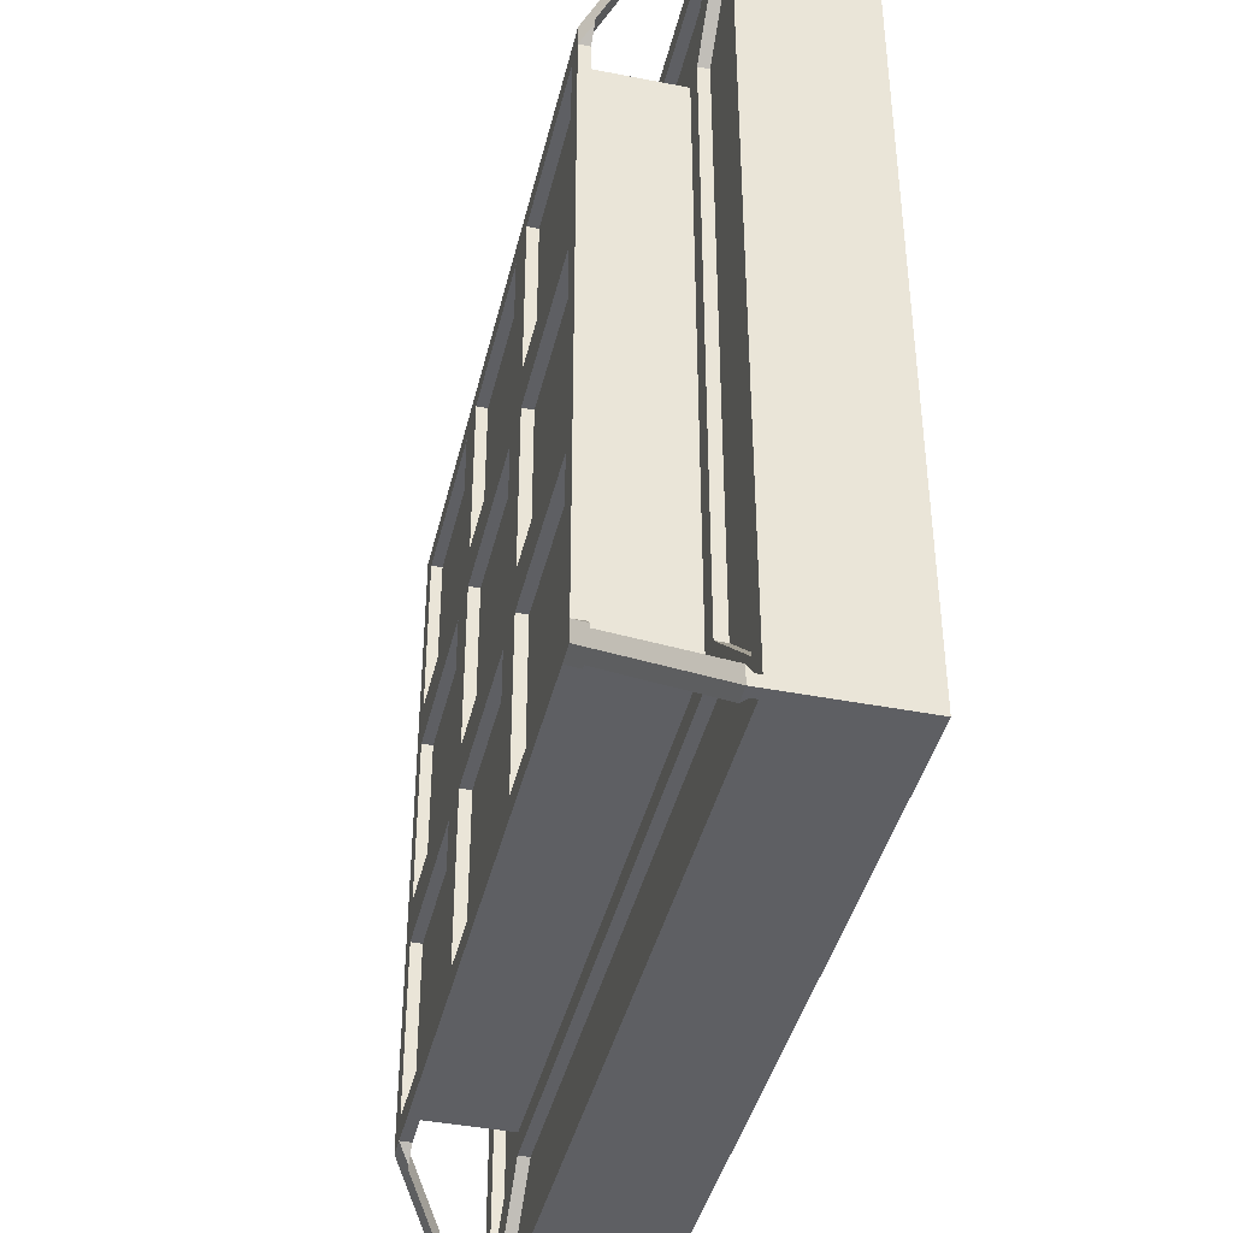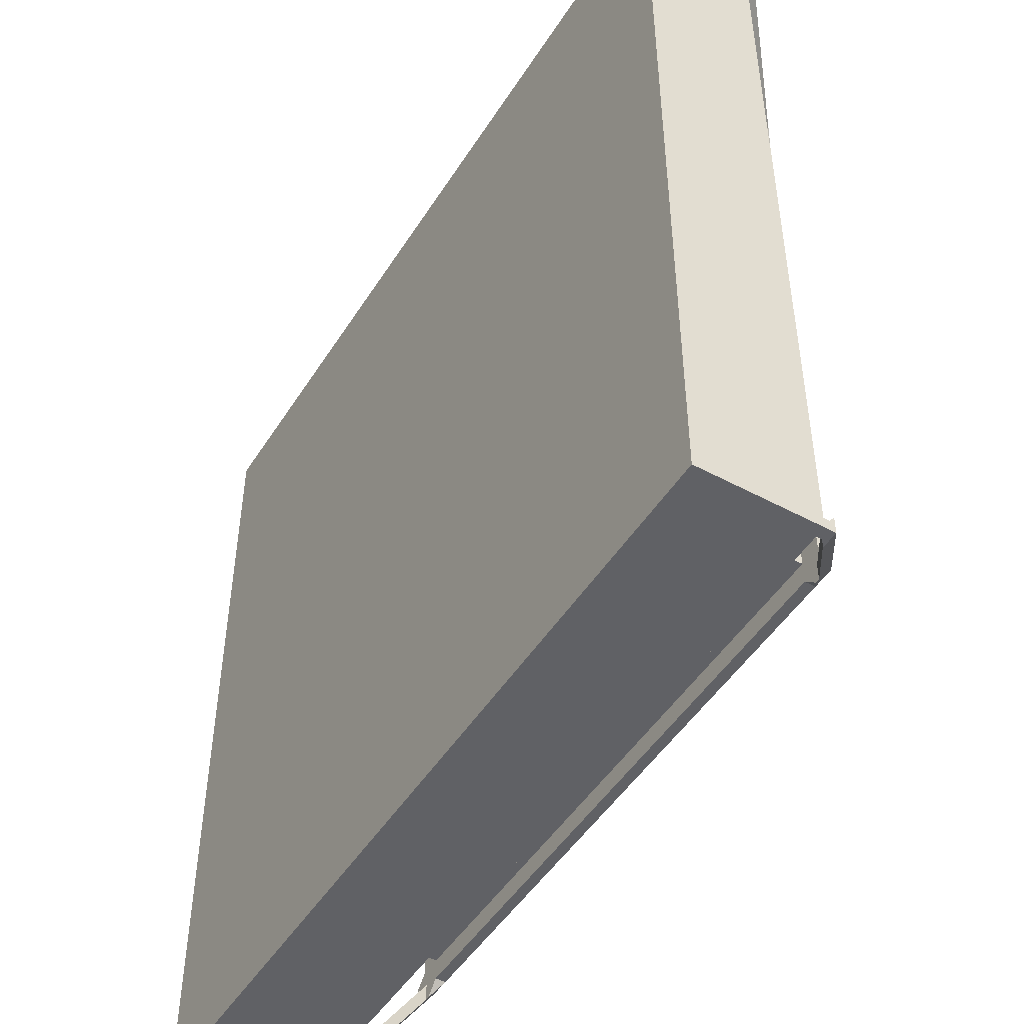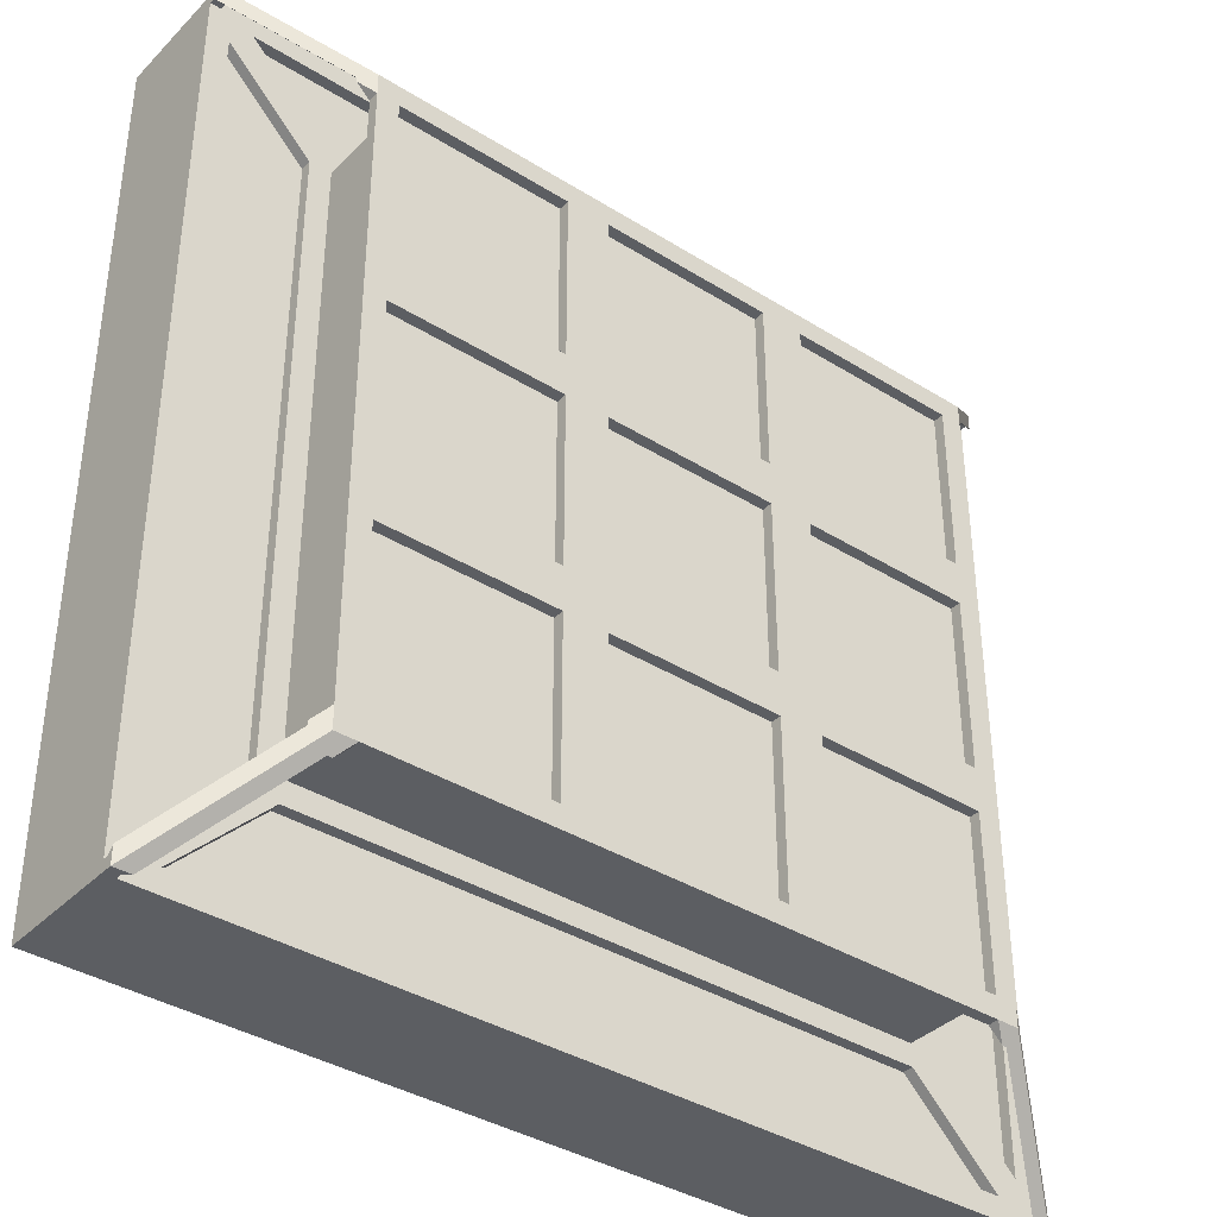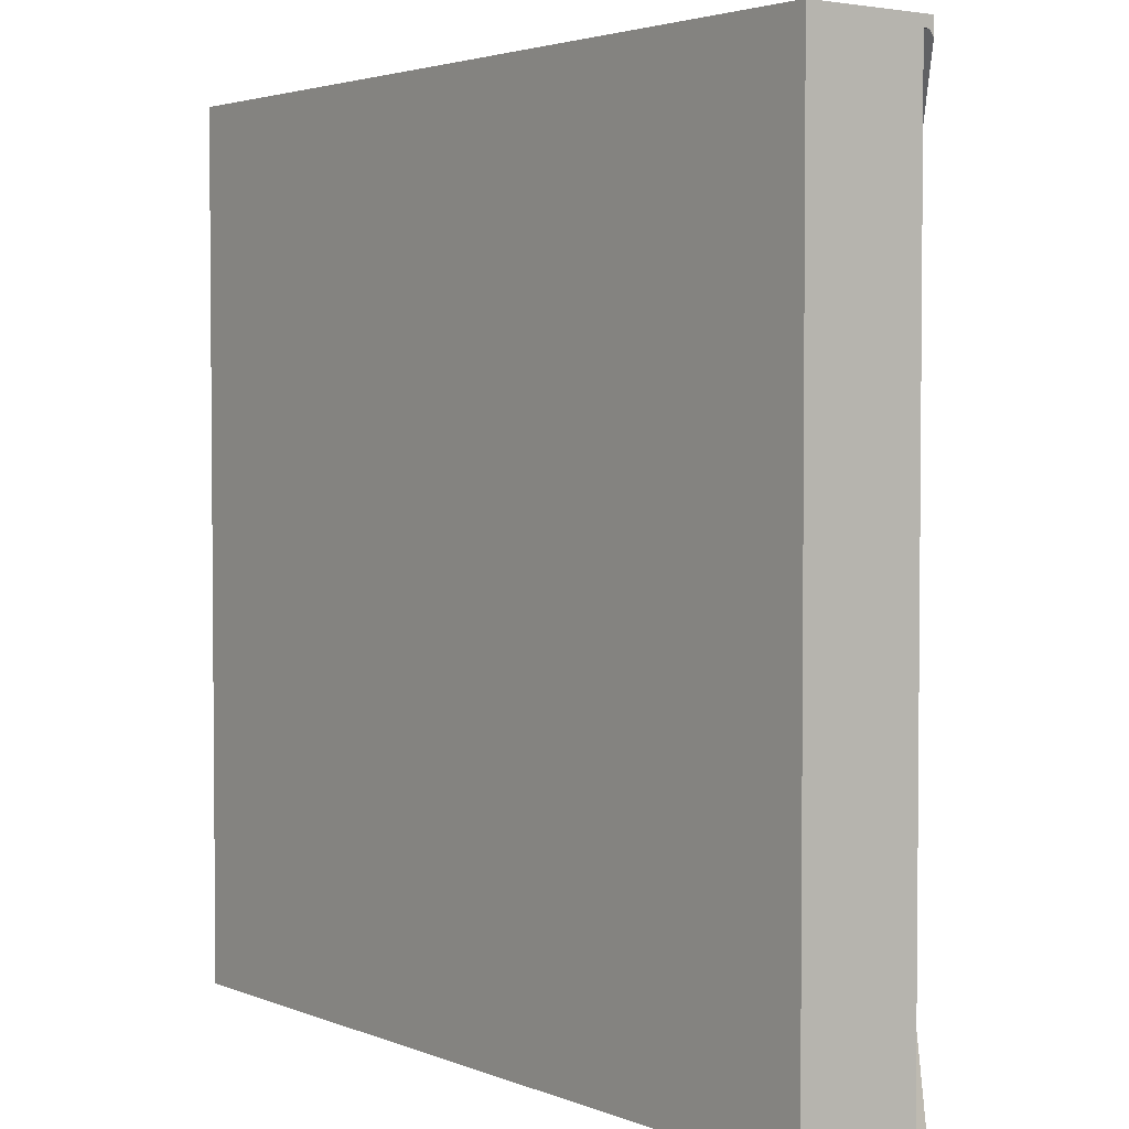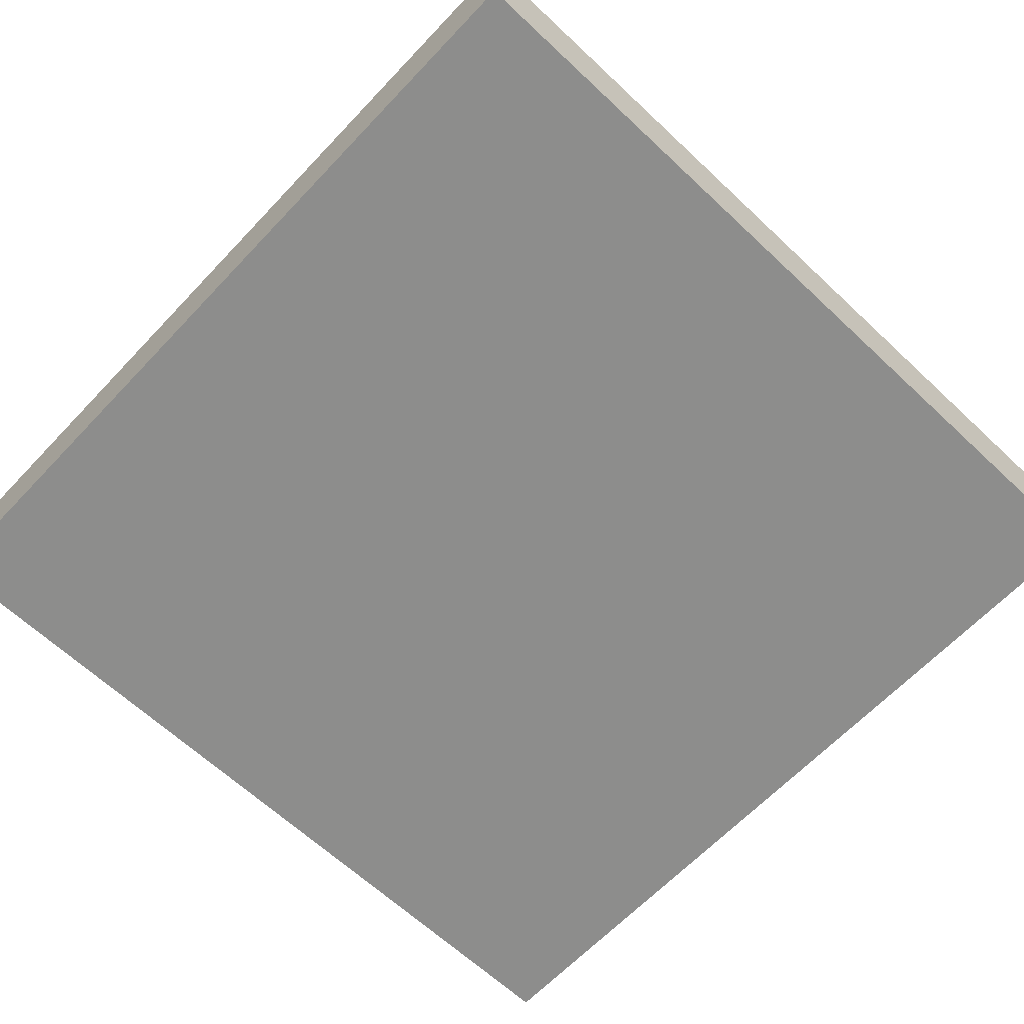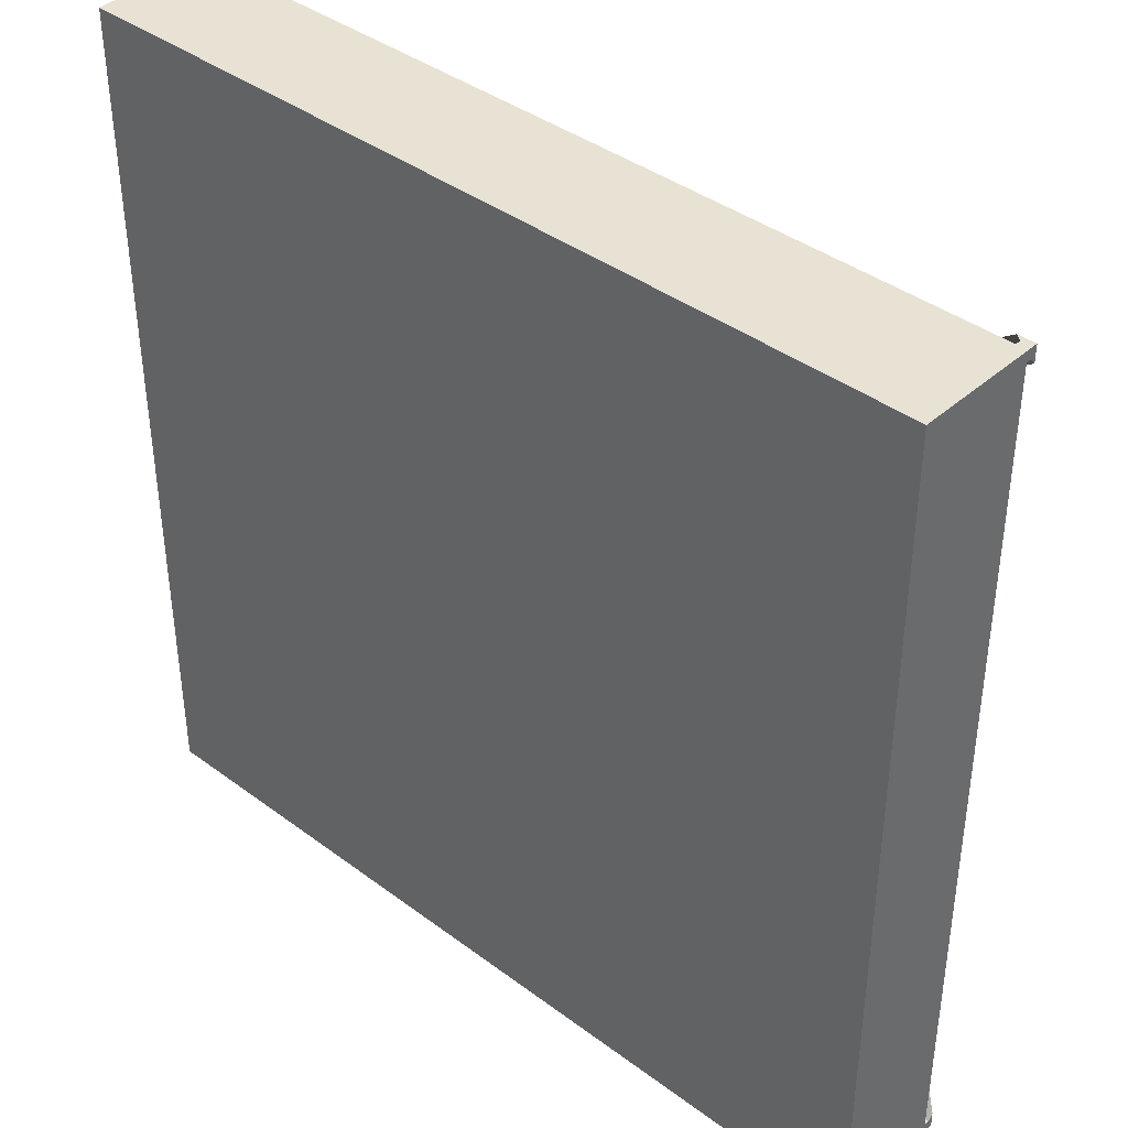
<metadata>
{"format":"obj","ext":"obj","renderer":"f3d","projection":"perspective","resolution":1024,"background":"white","views":[{"elev":-41.5,"azim":-103.3,"up":"+Z"},{"elev":-48.7,"azim":58.9,"up":"+Z"},{"elev":-37.6,"azim":141.4,"up":"+Z"},{"elev":3.1,"azim":52.9,"up":"+Z"},{"elev":-64.4,"azim":-43.4,"up":"+Y"},{"elev":39.8,"azim":42.6,"up":"+Z"}]}
</metadata>
<code>
o IckyTechPlate
v 0.1 0.05 0.1
v 1.9 0.45 0.1
v 2.9 0.05 0.1
v 2.1 0.45 0.1
v 2.9 0.45 0.1
v 0.1 0.45 0.1
v 0.9 0.45 0.1
v 1.1 0.45 0.1
v 0.1 0.05 2.9
v 0.1 0.45 1.1
v 0.1 0.45 0.9
v 0.1 0.45 2.9
v 0.1 0.45 2.1
v 0.1 0.45 1.9
v 1.9 0.45 1.1
v 1.1 0.45 1.1
v 1.9 0.45 1.9
v 1.1 0.45 1.9
v 1.9 0.45 2.1
v 1.1 0.45 2.1
v 1.9 0.45 2.9
v 1.1 0.45 2.9
v 2.9 0.45 2.1
v 2.1 0.45 2.1
v 2.9 0.45 2.9
v 2.1 0.45 2.9
v 0.9 0.45 2.1
v 0.9 0.45 2.9
v 2.9 0.45 1.1
v 2.1 0.45 1.1
v 2.9 0.45 1.9
v 2.1 0.45 1.9
v 0.9 0.45 1.1
v 0.9 0.45 1.9
v 2.1 0.45 0.9
v 2.9 0.45 0.9
v 0.9 0.45 0.9
v 1e-06 1e-06 2.9
v 1e-06 1e-06 0.1
v -0.4 1e-06 3.3
v -0.4 1e-06 -0.3
v 2.9 1e-06 3
v 0.1 1e-06 3
v 3.3 1e-06 3.4
v -0.3 1e-06 3.4
v 3 1e-06 2.9
v 3.4 1e-06 3.3
v 3 1e-06 0.1
v 3.4 1e-06 -0.3
v 0.1 1e-06 -1e-06
v 2.9 1e-06 -1e-06
v -0.3 1e-06 -0.4
v 3.3 1e-06 -0.4
v 2.9 0.05 2.9
v 1.9 0.45 0.9
v 1.1 0.45 0.9
v -0.5 -0.5 -0.5
v 3.5 -0.5 -0.5
v -0.5 -0.5 3.5
v 3.5 -0.5 3.5
v -0.45 0.05 3.45
v -0.45 0.07597 3.45
v -0.45 0.05 3.5
v -0.45 0.07597 3.5
v -0.45 0.07597 -0.45
v -0.45 0.05 -0.45
v -0.45 0.07597 -0.5
v -0.45 0.05 -0.5
v 3.45 0.07597 3.45
v 3.45 0.05 3.45
v 3.45 0.07597 3.5
v 3.45 0.05 3.5
v 0.01754 0.45 2.982
v 0.01754 0.45 3.062
v -0.42 0.1 3.5
v 0.01754 0.45 -0.0625
v 0.01754 0.45 0.01754
v -0.42 0.1 -0.5
v 2.982 0.45 2.982
v 2.982 0.45 3.062
v 3.42 0.1 3.5
v 3.5 0.1 3.42
v 3.063 0.45 2.982
v 3.5 0.1 3.5
v 3 0.5 3
v 3.063 0.45 2.962
v 3 0.5 2.9
v -0.5 0.1 3.42
v -0.5 0.1 3.5
v -0.0625 0.45 2.982
v 1e-06 0.5 3
v -0.0625 0.45 2.962
v 1e-06 0.5 2.9
v -0.5 0.1 -0.42
v -0.0625 0.45 0.01754
v -0.5 0.1 -0.5
v 1e-06 0.5 -1e-06
v -0.0625 0.45 0.0375
v 1e-06 0.5 0.1
v 3.45 0.07597 -0.5
v 3.45 0.07597 -0.45
v 3.42 0.1 -0.5
v 2.982 0.45 0.01754
v 2.982 0.45 -0.0625
v 3.45 0.05 -0.45
v 3.45 0.05 -0.5
v 3.5 0.1 -0.42
v 3.5 0.1 -0.5
v 3.063 0.45 0.01754
v 3 0.5 -1e-06
v 3.063 0.45 0.0375
v 3 0.5 0.1
v 3.5 0.07597 -0.45
v 3.5 0.05 -0.45
v -0.5 0.07597 3.45
v -0.5 0.05 3.45
v 2.9 0.05 -1e-06
v 0.1 0.05 -1e-06
v 1e-06 0.05 0.1
v -0.4 0.05 -0.3
v -0.3 0.05 -0.4
v 3.3 0.05 -0.4
v 3.4 0.05 -0.3
v 3.4 0.05 3.3
v 3.5 0.05 3.45
v 3.3 0.05 3.4
v -0.3 0.05 3.4
v -0.4 0.05 3.3
v -0.5 0.05 -0.45
v 3 0.05 0.1
v 3 0.05 2.9
v 2.9 0.05 3
v 0.1 0.05 3
v 1e-06 0.05 2.9
v 2.963 0.45 -0.0625
v 2.9 0.45 -1e-06
v 2.9 0.5 -1e-06
v 0.1 0.45 -1e-06
v 0.1 0.5 -1e-06
v 0.0375 0.45 3.062
v 0.1 0.45 3
v 0.1 0.5 3
v 2.9 0.45 3
v 2.9 0.5 3
v 3 0.45 0.1
v 0.0375 0.45 -0.0625
v 2.963 0.45 3.062
v -0.5 0.07597 -0.45
v 2.1 0.5 0.1
v 1.9 0.5 0.1
v 2.1 0.5 0.9
v 1.9 0.5 0.9
v 2.1 0.5 1.1
v 1.9 0.5 1.1
v 2.1 0.5 1.9
v 1.9 0.5 1.9
v 2.1 0.5 2.1
v 1.9 0.5 2.1
v 2.1 0.5 2.9
v 1.9 0.5 2.9
v 1.1 0.5 2.9
v 0.9 0.5 2.9
v 0.1 0.5 2.9
v 2.9 0.5 0.1
v 2.9 0.5 0.9
v 2.9 0.5 1.1
v 1.1 0.5 0.1
v 0.9 0.5 0.1
v 1.1 0.5 0.9
v 0.9 0.5 0.9
v 1.1 0.5 1.1
v 0.9 0.5 1.1
v 1.1 0.5 1.9
v 0.9 0.5 1.9
v 1.1 0.5 2.1
v 0.9 0.5 2.1
v 0.1 0.5 0.1
v 0.1 0.5 0.9
v 0.1 0.5 1.1
v 0.1 0.5 2.1
v 0.1 0.5 1.9
v 2.9 0.5 2.1
v 2.9 0.5 1.9
v 2.9 0.5 2.9
v 1e-06 0.45 0.1
v 1e-06 0.45 2.9
v 3 0.45 2.9
v 3.5 0.07597 3.45
f 1 2 3
f 3 2 4
f 3 4 5
f 6 7 1
f 1 7 8
f 1 8 2
f 9 10 1
f 1 10 11
f 1 11 6
f 12 13 9
f 9 13 14
f 9 14 10
f 131 46 48 130
f 176 174 181 180
f 30 153 155 32
f 13 180 163 12
f 128 127 133 134
f 11 178 170 37
f 30 32 31 29
f 35 151 165 36
f 38 39 40
f 40 39 41
f 42 43 44
f 44 43 45
f 46 47 48
f 48 47 49
f 50 51 52
f 52 51 53
f 3 31 54
f 54 31 23
f 54 23 25
f 5 36 3
f 3 36 29
f 3 29 31
f 55 152 150 2
f 54 22 9
f 9 22 28
f 9 28 12
f 25 26 54
f 54 26 21
f 54 21 22
f 152 154 153 151
f 54 131 130 3
f 10 179 181 14
f 134 38 40 128
f 79 83 82 69
f 62 75 64
f 103 104 102 101
f 78 65 67
f 62 88 90 73
f 81 69 71
f 74 91 89 75
f 135 137 110 104
f 108 110 109 107
f 110 112 111 109
f 83 85 84 82
f 84 85 80 81
f 100 101 102
f 95 94 65 77
f 133 43 42 132
f 104 110 108 102
f 85 144 147 80
f 123 49 47 124
f 36 5 4 35
f 34 174 172 33
f 1 118 119
f 132 126 124 131
f 120 121 66
f 66 121 68
f 68 121 122
f 68 122 106
f 106 122 105
f 105 122 123
f 105 123 114
f 114 123 124
f 114 124 125
f 125 124 70
f 70 124 126
f 70 126 72
f 72 126 63
f 63 126 127
f 63 127 61
f 61 127 128
f 61 128 116
f 116 128 120
f 116 120 129
f 129 120 66
f 117 3 130
f 27 176 180 13
f 131 54 132
f 59 116 129 57
f 176 162 161 175
f 133 9 134
f 26 159 184 25
f 170 178 179 172
f 118 121 120 119
f 135 136 137
f 20 175 161 22
f 140 141 142
f 112 110 137 164
f 111 112 145
f 77 65 78 76
f 107 101 113
f 89 91 90 88
f 98 99 97 95
f 95 97 96 94
f 91 93 92 90
f 96 97 76 78
f 140 142 91 74
f 97 139 146 76
f 94 96 148
f 148 96 129
f 129 96 57
f 60 72 63 59
f 116 59 89
f 116 89 115
f 115 89 88
f 23 182 157 24
f 70 72 71 69
f 33 172 179 10
f 130 48 49 123
f 174 176 175 173
f 159 160 144
f 144 160 161
f 144 161 142
f 142 161 162
f 142 162 163
f 150 149 137
f 137 149 164
f 1 119 134 9
f 112 164 165
f 112 165 166
f 6 11 37 7
f 8 56 55 2
f 184 144 85 87
f 169 171 154 152
f 143 144 142 141
f 22 161 160 21
f 168 167 139
f 139 167 150
f 139 150 137
f 15 154 171 16
f 177 99 178
f 178 99 179
f 97 99 177 139
f 168 139 177
f 151 153 166 165
f 18 173 156 17
f 16 18 17 15
f 93 163 180
f 93 180 181
f 172 174 173 171
f 181 179 93
f 93 179 99
f 158 160 159 157
f 183 182 87
f 183 87 166
f 166 87 112
f 182 184 87
f 124 47 46 131
f 144 184 159
f 86 87 85 83
f 88 62 115
f 28 162 176 27
f 74 75 62 73
f 65 94 148
f 5 4 136
f 136 4 2
f 136 2 138
f 138 2 8
f 138 8 7
f 7 6 138
f 5 136 103 145
f 138 77 146
f 146 77 76
f 185 6 11
f 185 11 10
f 10 14 185
f 185 14 186
f 186 14 13
f 186 13 12
f 28 141 12
f 79 143 25 187
f 186 73 92
f 92 73 90
f 28 22 141
f 141 22 21
f 141 21 143
f 143 21 26
f 143 26 25
f 23 187 25
f 6 185 77 138
f 143 79 147
f 147 79 80
f 23 31 187
f 187 31 29
f 187 29 145
f 145 29 36
f 145 36 5
f 109 111 103
f 103 111 145
f 103 101 107 109
f 187 86 79
f 79 86 83
f 141 140 73
f 73 140 74
f 185 98 77
f 77 98 95
f 103 136 135
f 103 135 104
f 188 69 82
f 69 81 80 79
f 21 160 158 19
f 7 168 177 6
f 4 149 151 35
f 186 93 99 185
f 66 68 67 65
f 122 53 51 117
f 154 156 155 153
f 12 163 162 28
f 119 39 38 134
f 36 165 164 5
f 145 112 87 187
f 173 175 158 156
f 168 170 169 167
f 127 45 43 133
f 132 42 44 126
f 58 60 59 57
f 25 184 182 23
f 8 167 169 56
f 117 118 1 3
f 170 172 171 169
f 126 44 45 127
f 6 177 178 11
f 65 148 129 66
f 117 51 50 118
f 105 114 113 101
f 24 157 159 26
f 16 171 173 18
f 93 91 142 163
f 118 50 52 121
f 17 156 154 15
f 54 9 133 132
f 5 164 149 4
f 13 12 28 27
f 120 41 39 119
f 31 183 166 29
f 128 40 41 120
f 138 139 137 136
f 19 158 175 20
f 20 22 21 19
f 61 116 115 62
f 10 14 34 33
f 150 152 151 149
f 92 93 186
f 32 155 183 31
f 75 89 64
f 64 89 63
f 63 89 59
f 57 68 106 58
f 72 60 84
f 72 84 71
f 71 84 81
f 56 169 152 55
f 69 188 125 70
f 99 98 185
f 143 147 144
f 138 146 139
f 156 158 157 155
f 87 86 187
f 101 100 106 105
f 107 113 108
f 108 113 114
f 108 114 58
f 73 186 12 141
f 60 125 84
f 84 125 188
f 84 188 82
f 182 183 155 157
f 37 170 168 7
f 14 181 174 34
f 62 64 63 61
f 123 122 117 130
f 24 26 25 23
f 29 166 153 30
f 121 52 53 122
f 102 108 100
f 100 108 106
f 106 108 58
f 125 60 58 114
f 68 57 96
f 68 96 67
f 67 96 78
f 2 150 167 8

</code>
